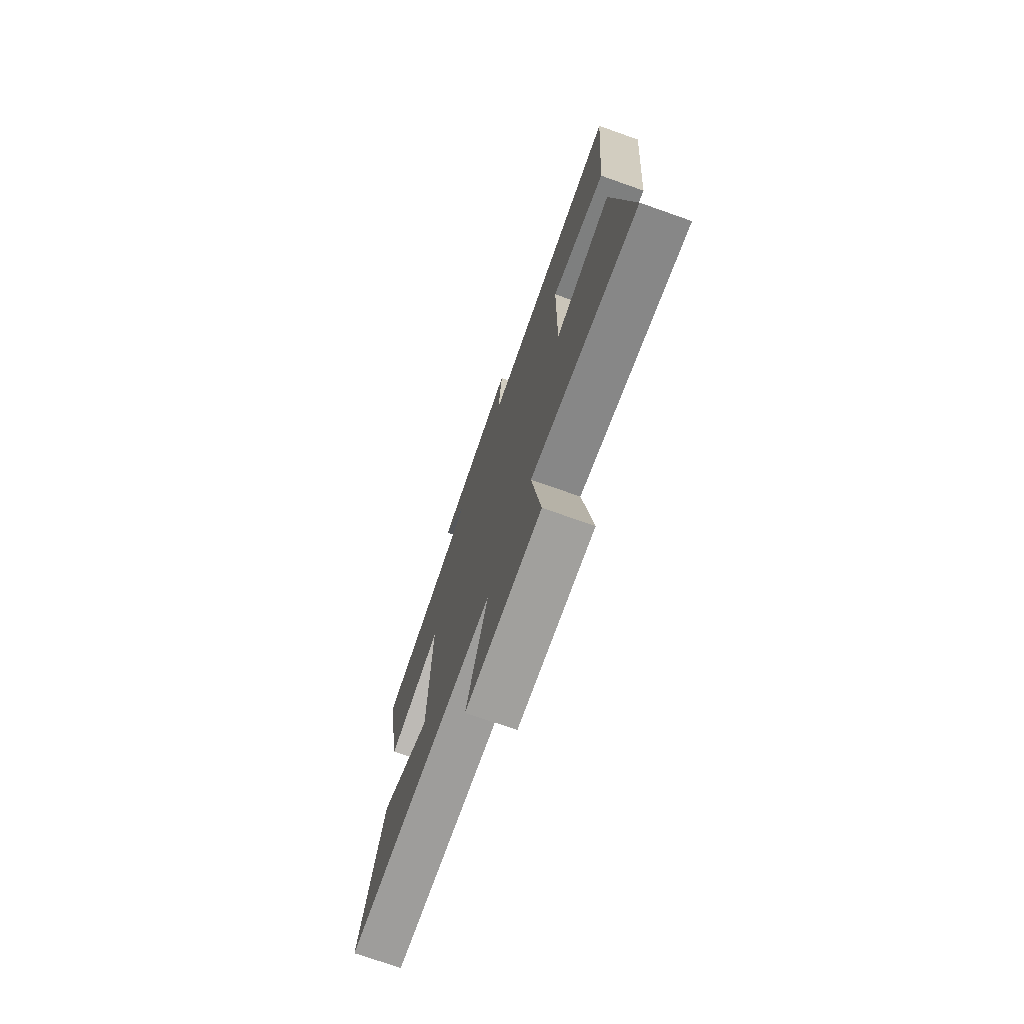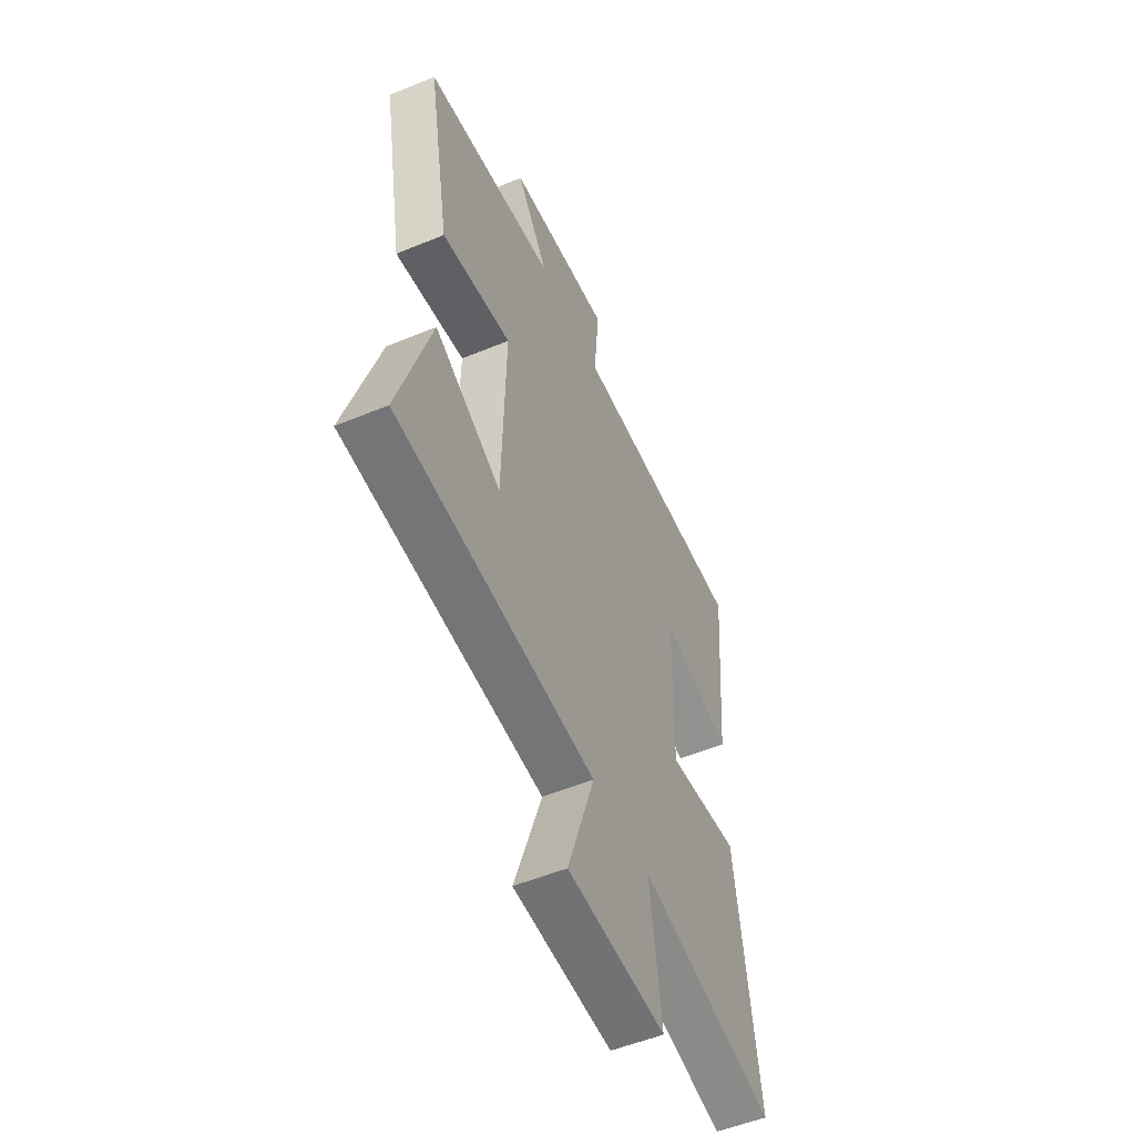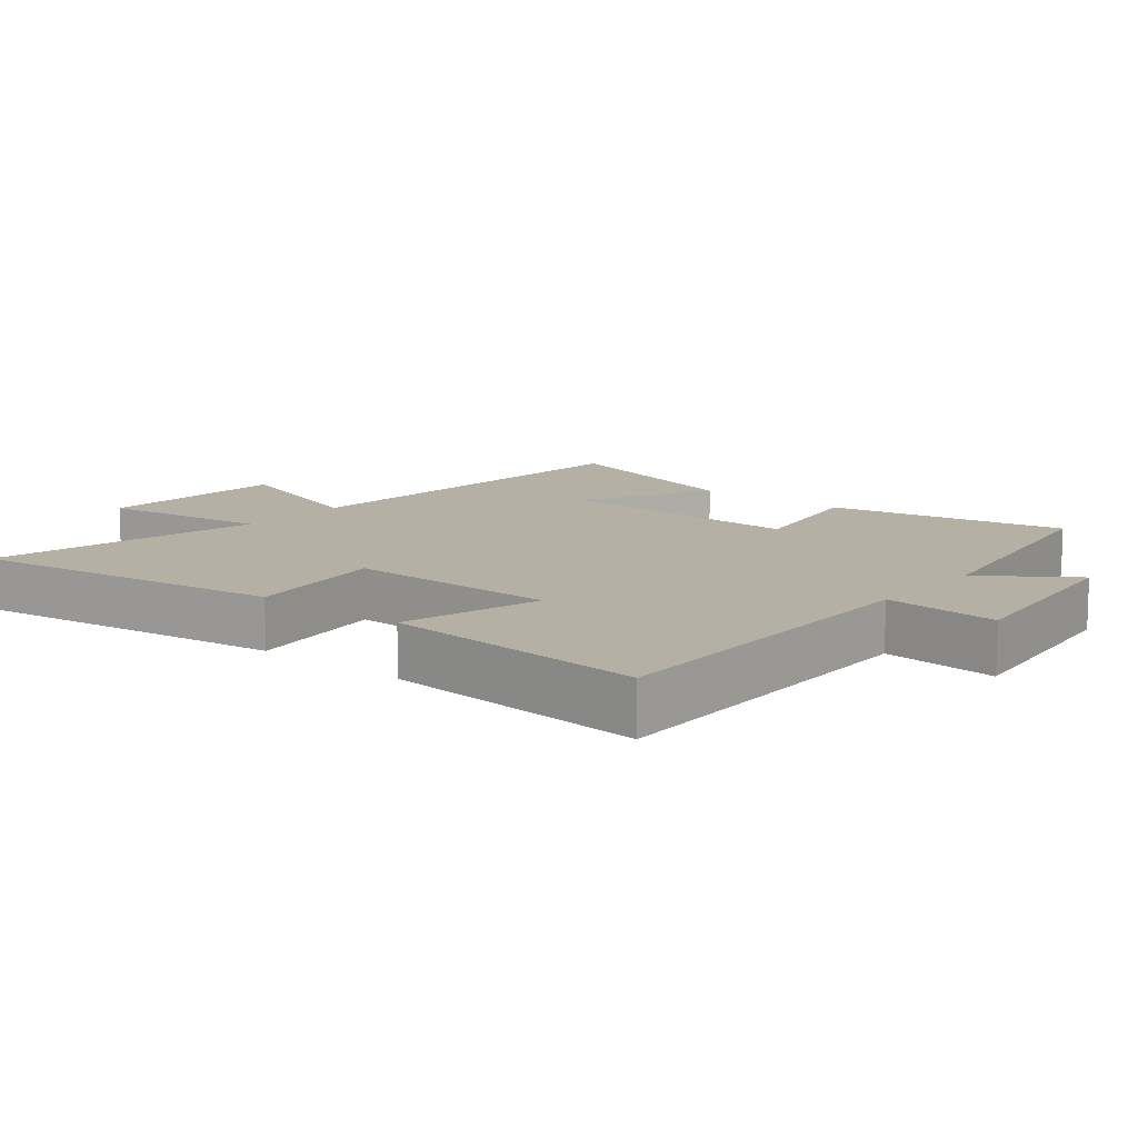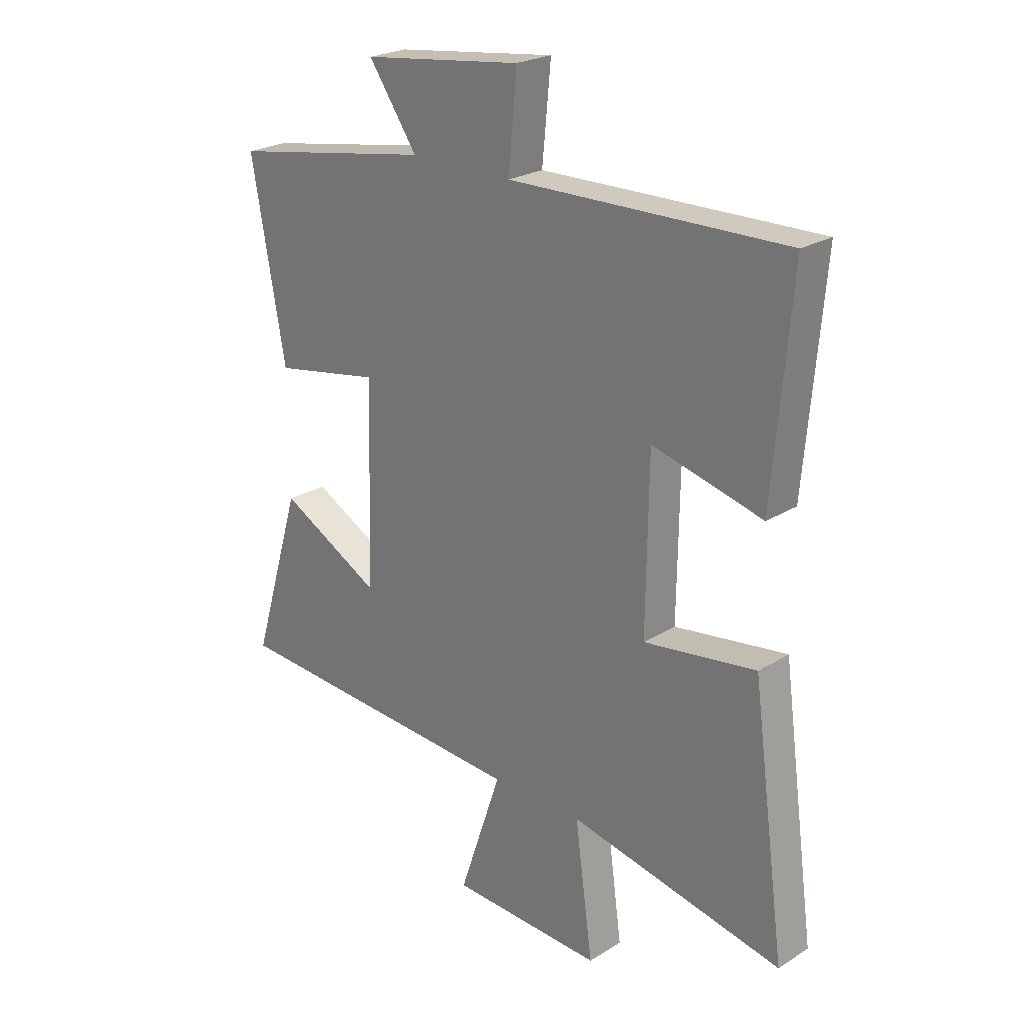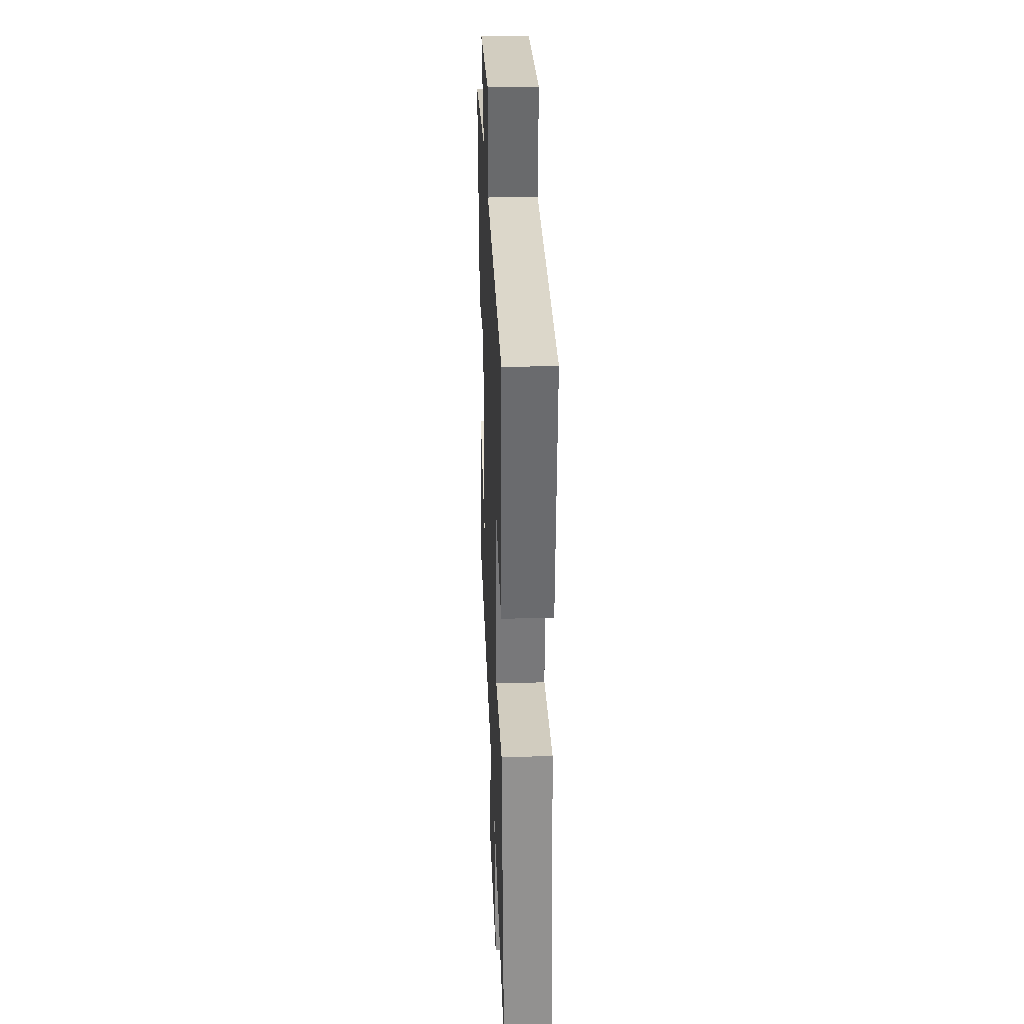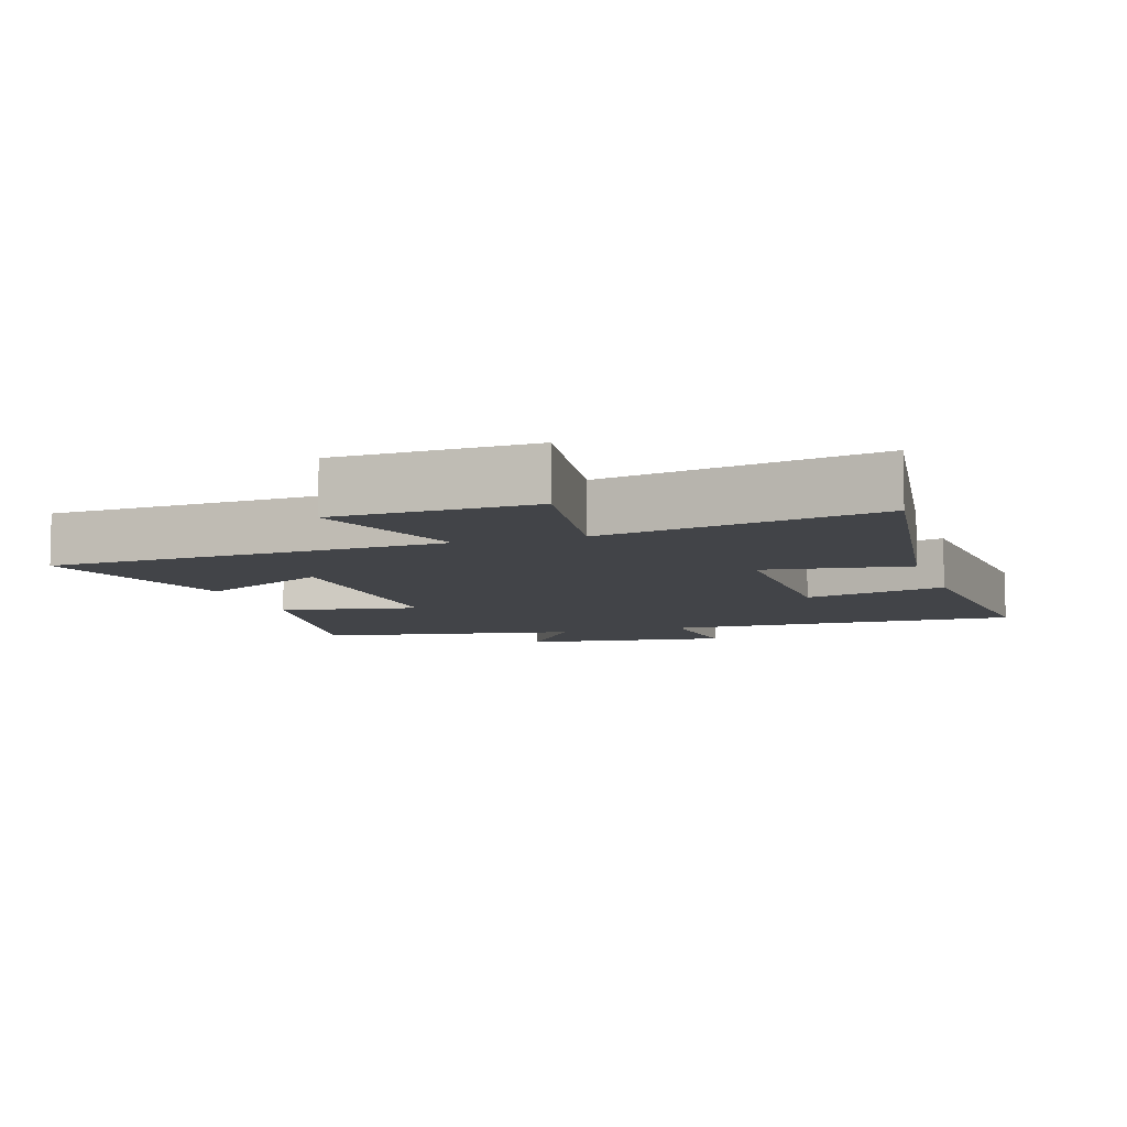
<metadata>
{"format":"obj","ext":"obj","renderer":"f3d","projection":"perspective","resolution":1024,"background":"white","views":[{"elev":-74.0,"azim":-109.4,"up":"+Z"},{"elev":-53.4,"azim":113.8,"up":"+Z"},{"elev":11.5,"azim":-50.5,"up":"+Y"},{"elev":23.8,"azim":-135.9,"up":"+Z"},{"elev":31.9,"azim":-92.3,"up":"+Z"},{"elev":-7.9,"azim":-162.5,"up":"+Y"}]}
</metadata>
<code>
v 0.564 0.07 0.435
v 0.5 0.07 0.082
v 0.297 0.07 0.118
v 0.307 0.07 -0.256
v 0.5 0.07 -0.152
v 0.594 0.07 -0.464
v 0.014 0.07 -0.5
v 0.094 0.07 -0.737
v -0.194 0.07 -0.749
v -0.16 0.07 -0.5
v -0.564 0.07 -0.583
v -0.5 0.07 -0.114
v -0.288 0.07 -0.144
v -0.292 0.07 0.17
v -0.5 0.07 0.116
v -0.534 0.07 0.51
v -0.012 0.07 0.5
v -0.028 0.07 0.67
v 0.274 0.07 0.632
v 0.182 0.07 0.5
v 0.564 0 0.435
v 0.5 0 0.082
v 0.297 0 0.118
v 0.307 0 -0.256
v 0.5 0 -0.152
v 0.594 0 -0.464
v 0.014 0 -0.5
v 0.094 0 -0.737
v -0.194 0 -0.749
v -0.16 0 -0.5
v -0.564 0 -0.583
v -0.5 0 -0.114
v -0.288 0 -0.144
v -0.292 0 0.17
v -0.5 0 0.116
v -0.534 0 0.51
v -0.012 0 0.5
v -0.028 0 0.67
v 0.274 0 0.632
v 0.182 0 0.5
f 17 18 19 20
f 1 2 3
f 20 1 3
f 17 20 3
f 14 15 16 17
f 17 3 4
f 14 17 4
f 13 14 4
f 12 13 4
f 11 12 4
f 10 11 4
f 7 8 9 10
f 7 10 4
f 4 5 6 7
f 40 39 38 37
f 23 22 21
f 23 21 40
f 23 40 37
f 37 36 35 34
f 24 23 37
f 24 37 34
f 24 34 33
f 24 33 32
f 24 32 31
f 24 31 30
f 30 29 28 27
f 24 30 27
f 27 26 25 24
f 1 21 22 2
f 2 22 23 3
f 3 23 24 4
f 4 24 25 5
f 5 25 26 6
f 6 26 27 7
f 7 27 28 8
f 8 28 29 9
f 9 29 30 10
f 10 30 31 11
f 11 31 32 12
f 12 32 33 13
f 13 33 34 14
f 14 34 35 15
f 15 35 36 16
f 16 36 37 17
f 17 37 38 18
f 18 38 39 19
f 19 39 40 20
f 20 40 21 1

</code>
